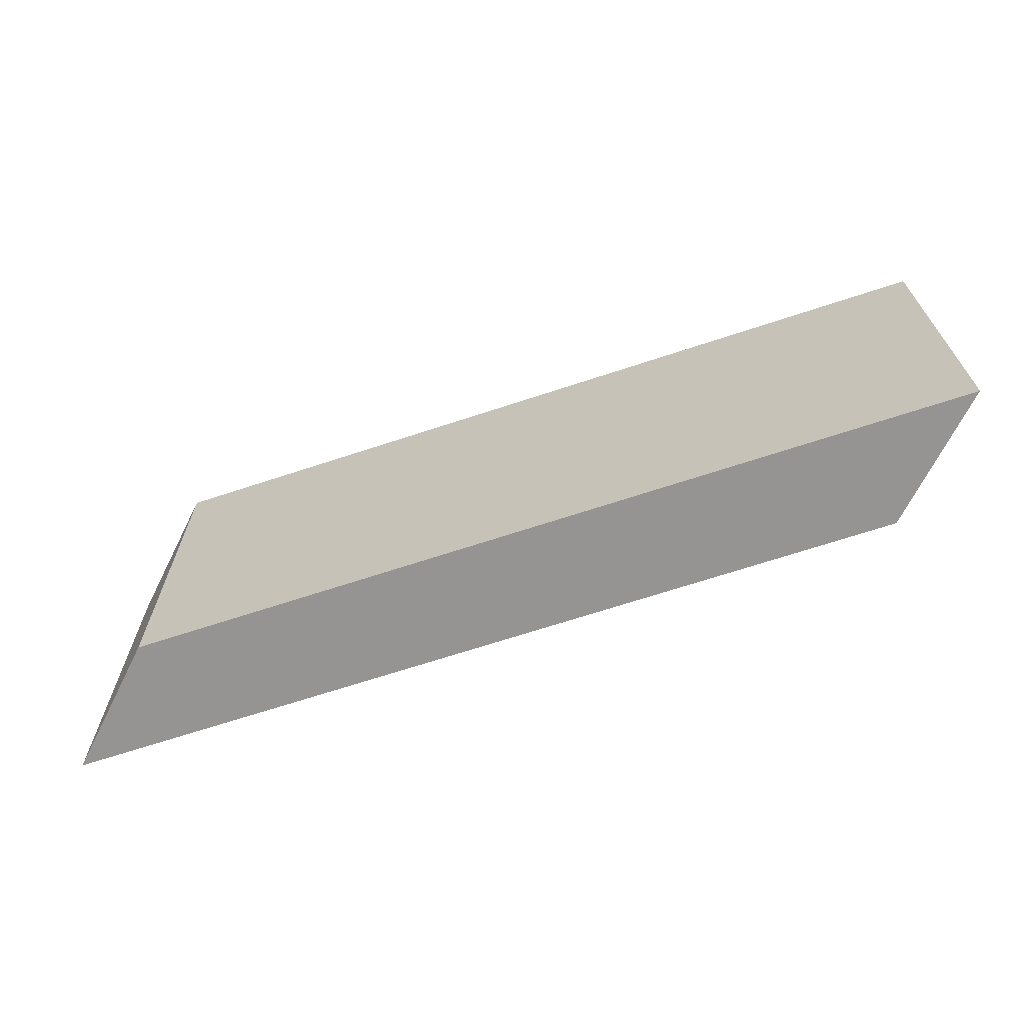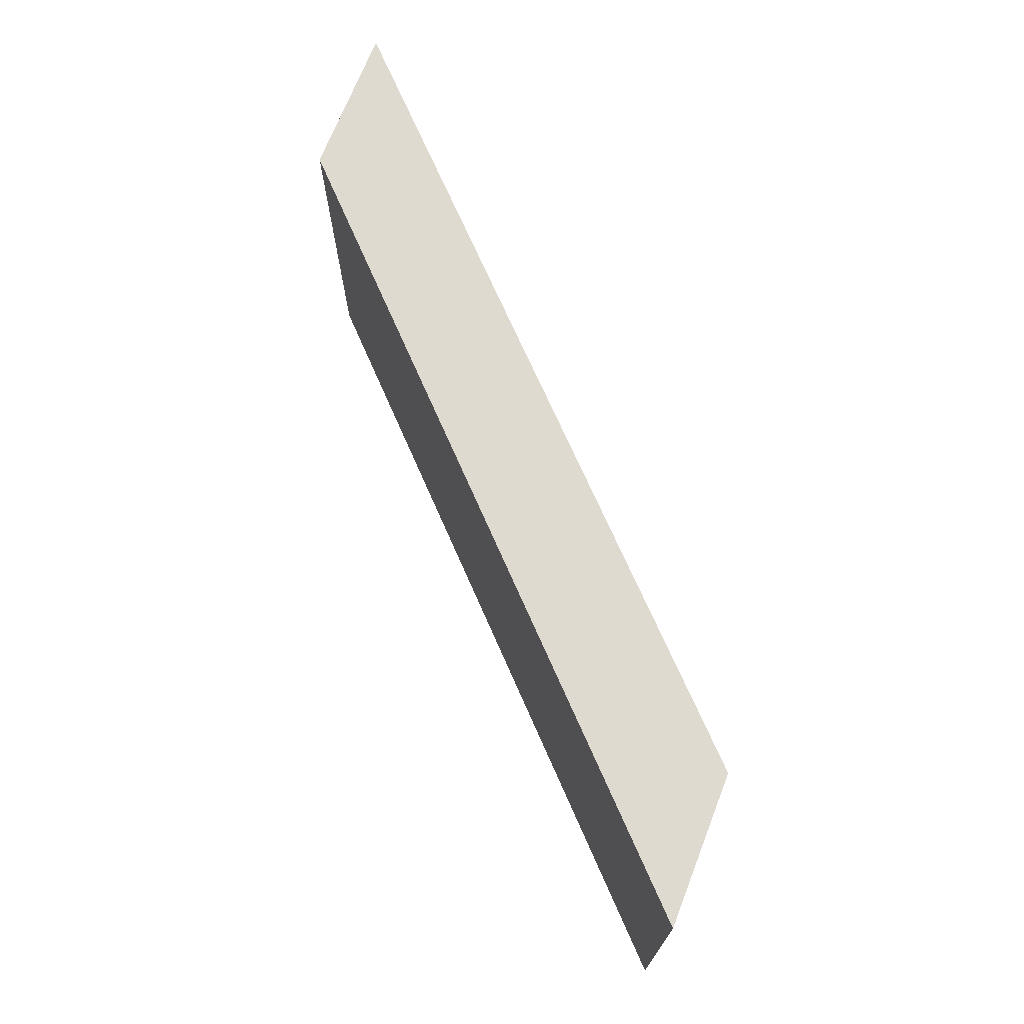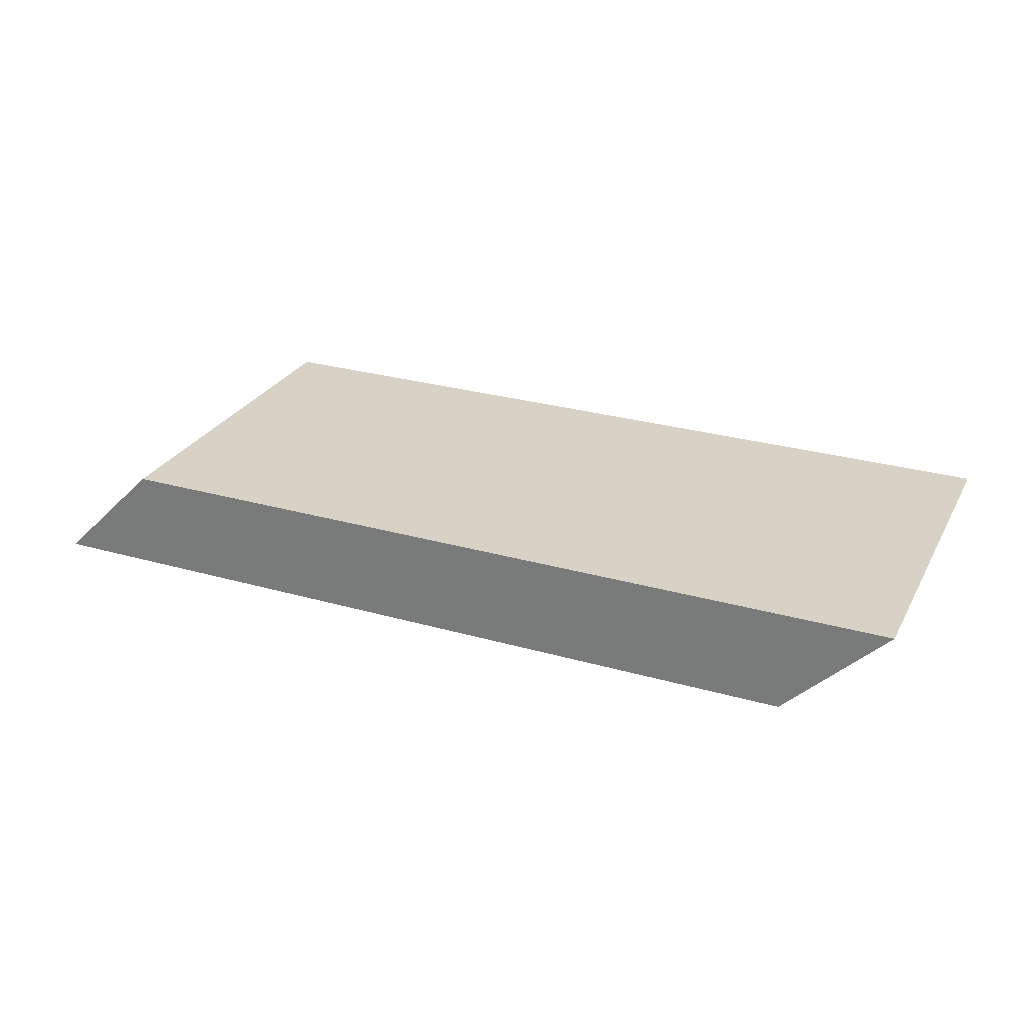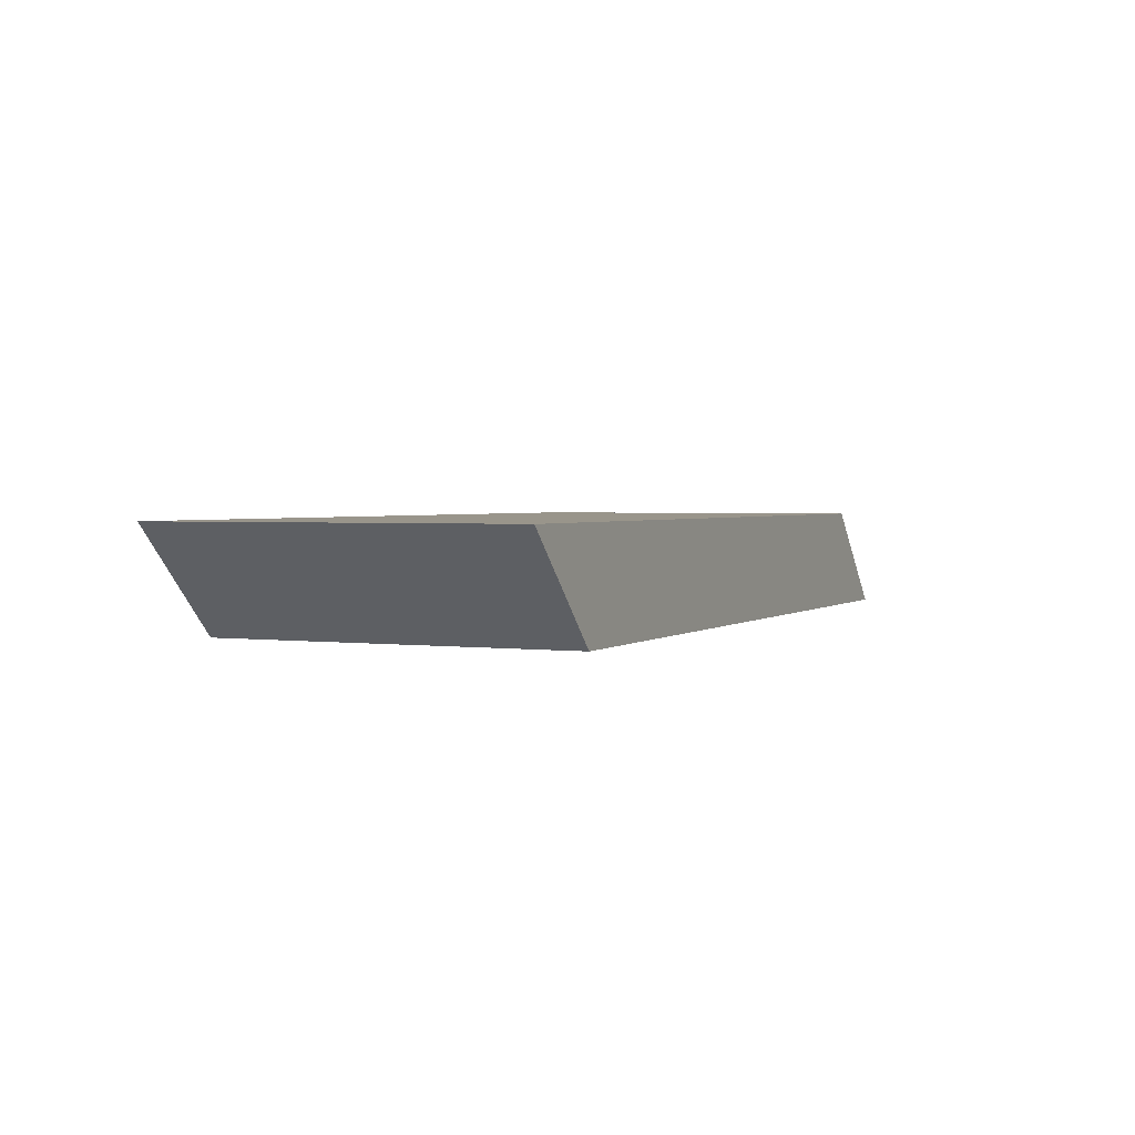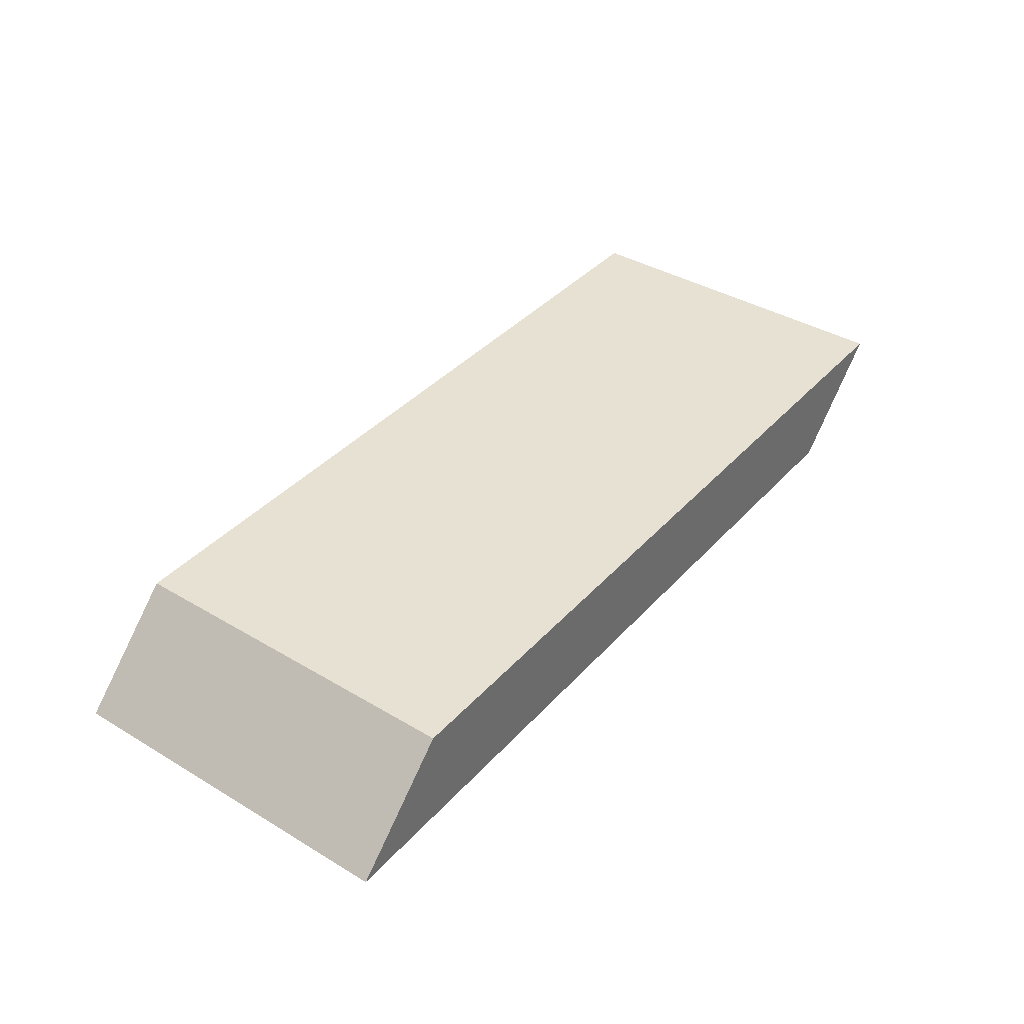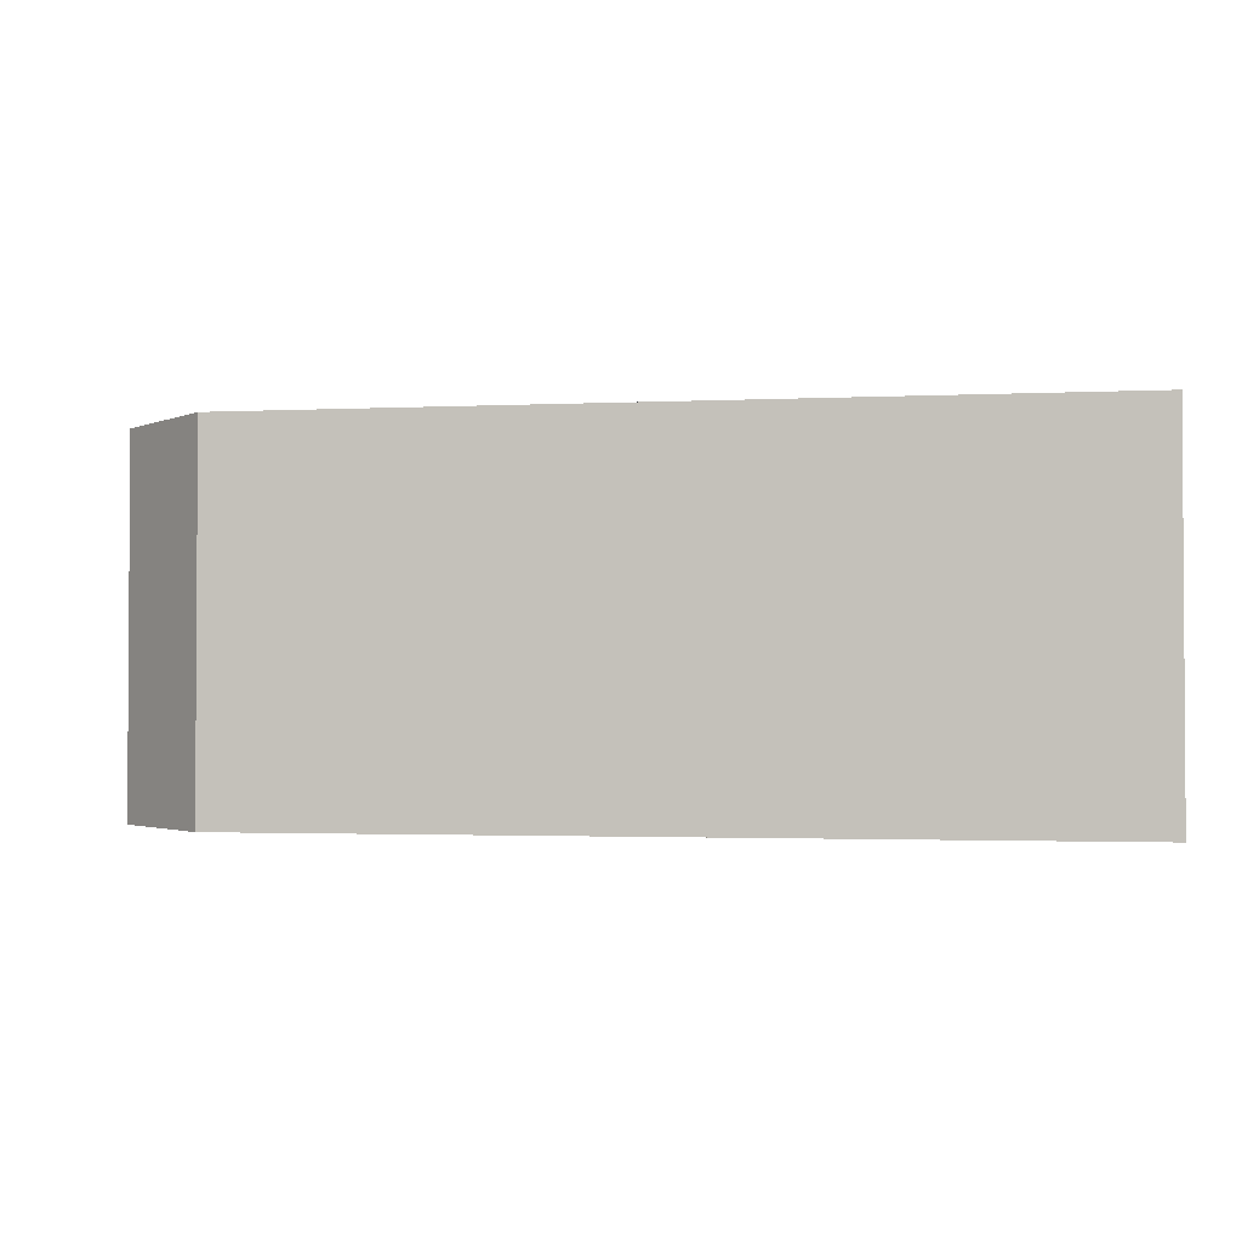
<metadata>
{"format":"obj","ext":"obj","renderer":"f3d","projection":"perspective","resolution":1024,"background":"white","views":[{"elev":-67.1,"azim":-161.6,"up":"+Z"},{"elev":70.6,"azim":66.3,"up":"+Z"},{"elev":27.6,"azim":-156.4,"up":"+Y"},{"elev":2.2,"azim":-65.9,"up":"+Y"},{"elev":38.7,"azim":126.9,"up":"+Y"},{"elev":-2.0,"azim":9.8,"up":"+Z"}]}
</metadata>
<code>
v 0.09 -0.01 -0.035
v 0.09 -0.01 0.035
v 0.07 0.01 0.035
v 0.07 0.01 -0.035
v -0.07 -0.01 -0.035
v -0.09 0.01 -0.035
v -0.09 0.01 0.035
v -0.07 -0.01 0.035
f 4 3 2 1
f 8 7 6 5
f 2 8 5 1
f 6 7 3 4
f 5 6 4 1
f 3 7 8 2

</code>
